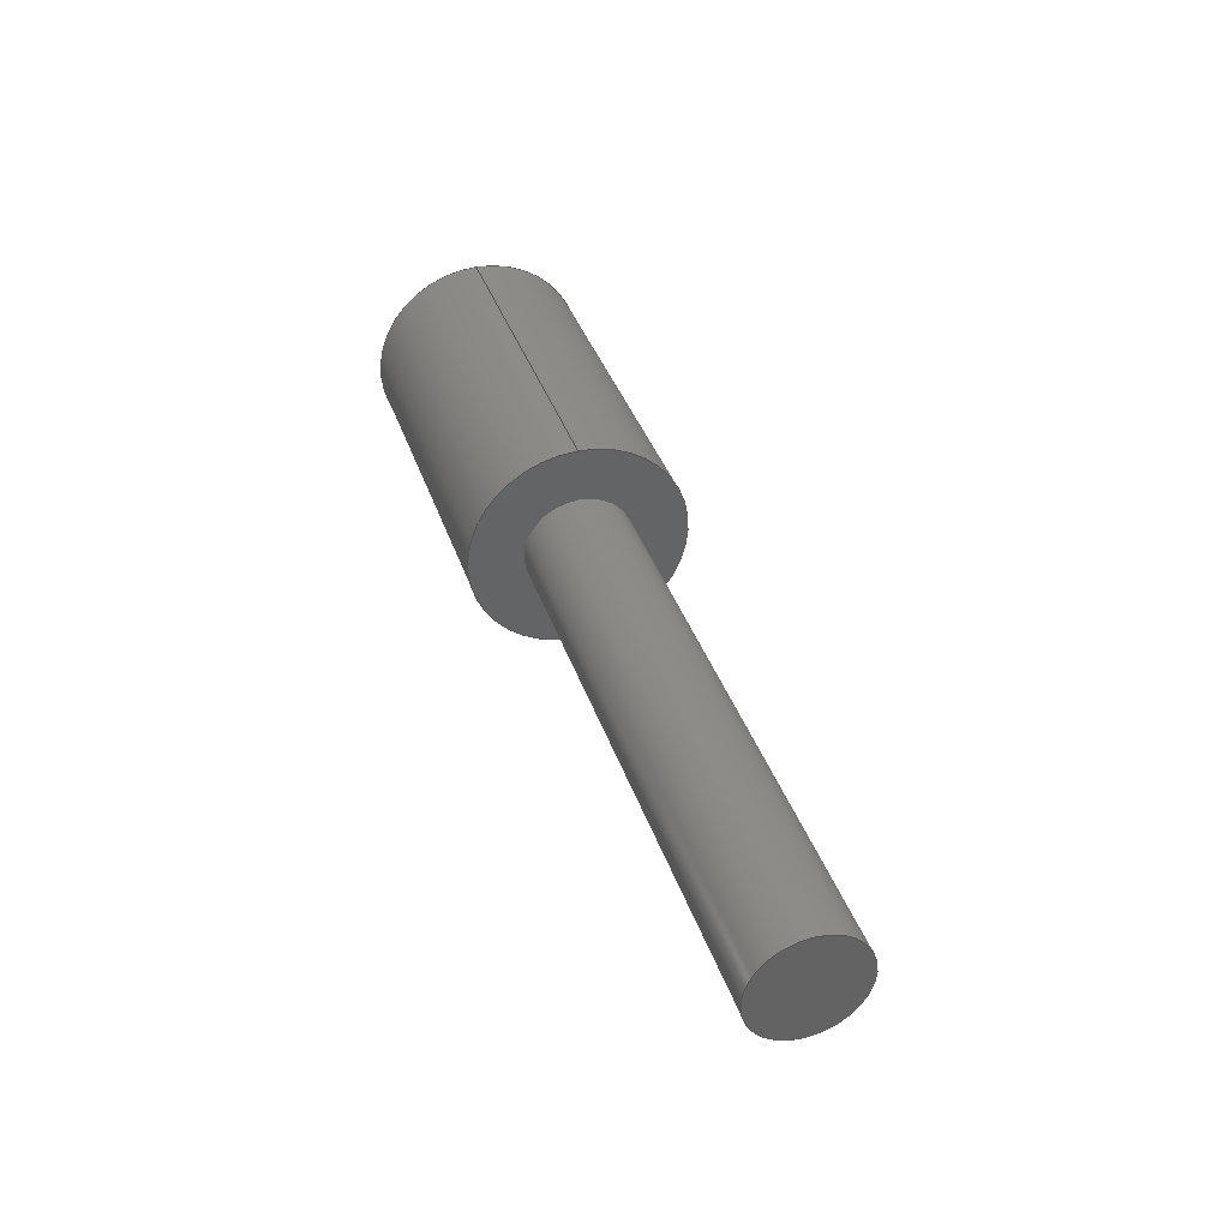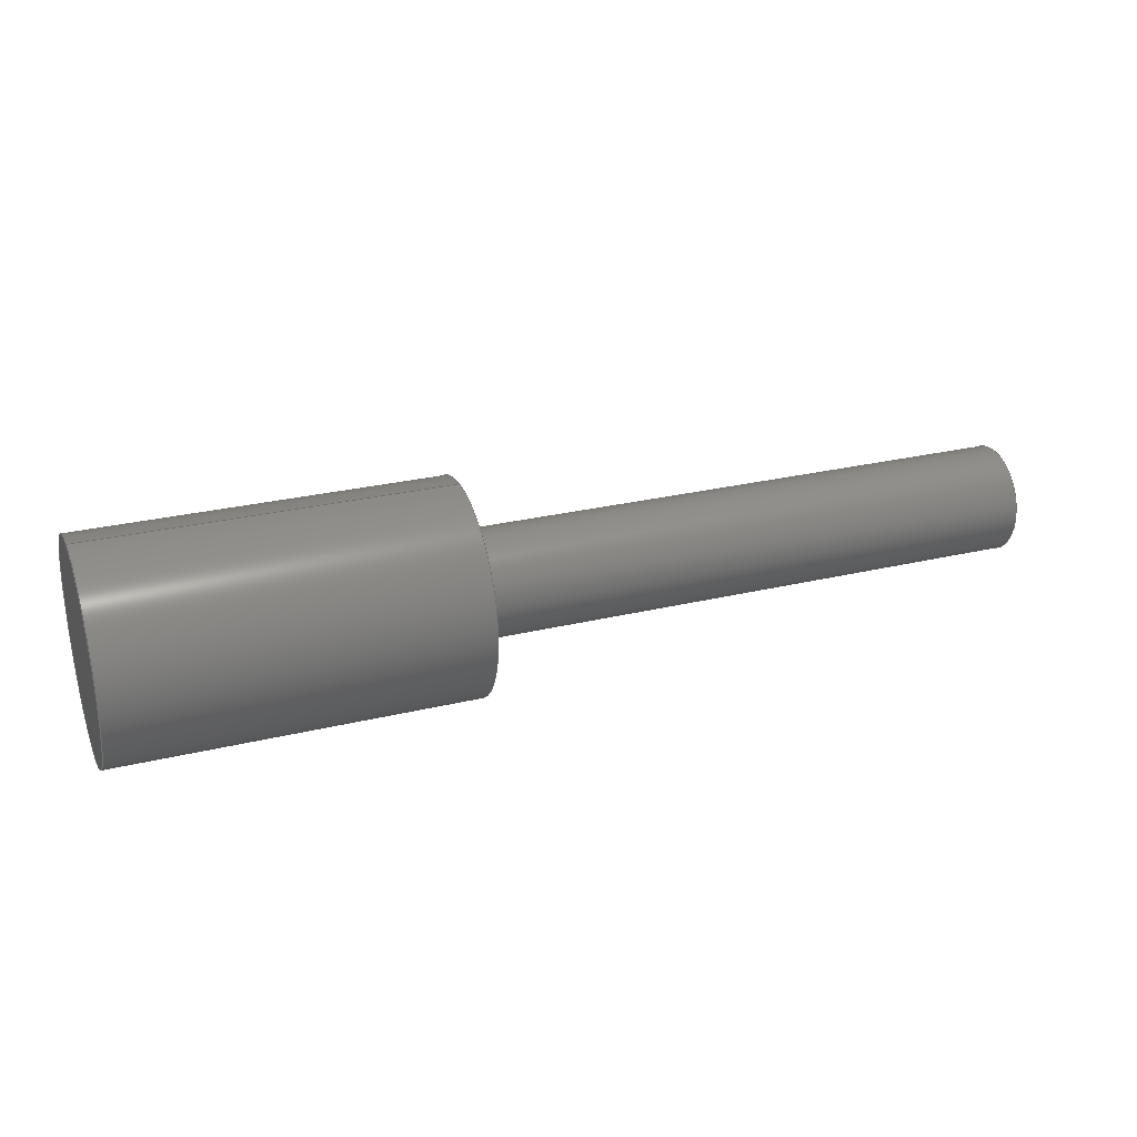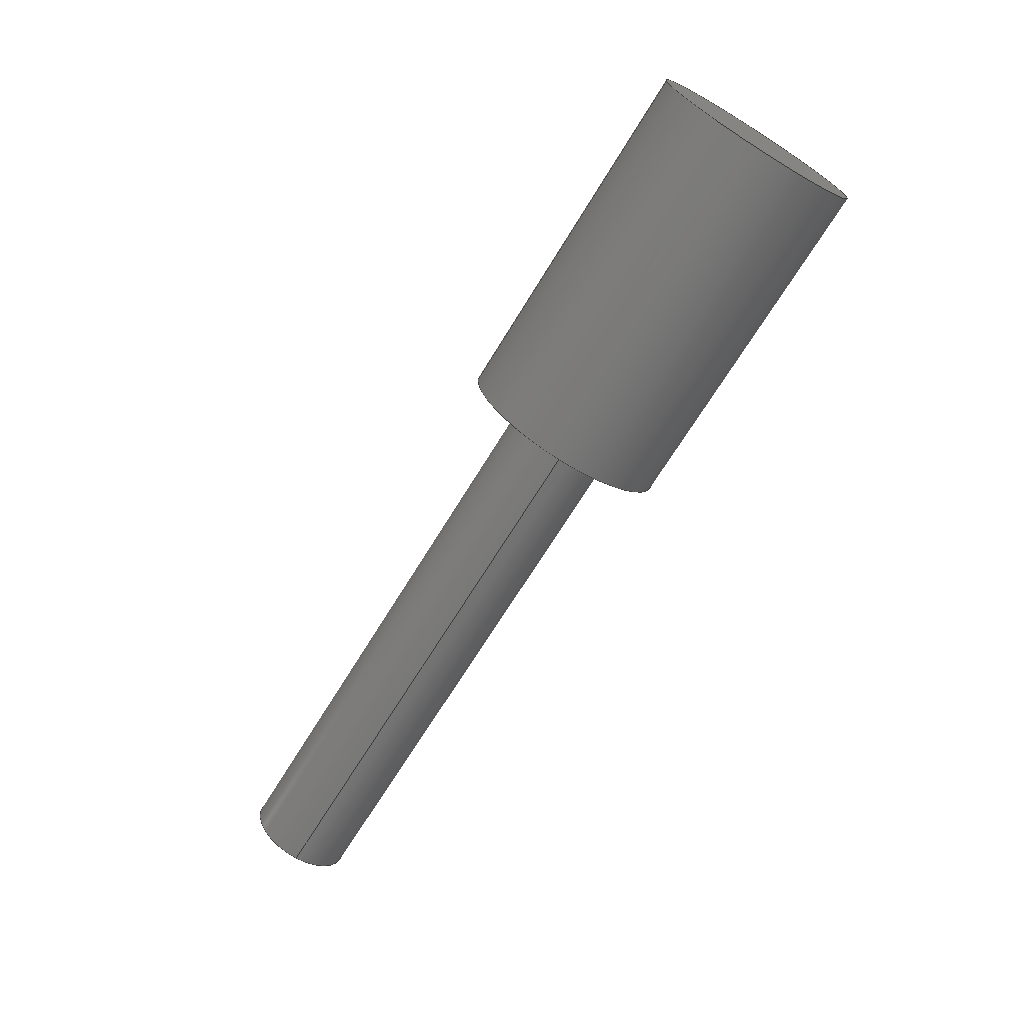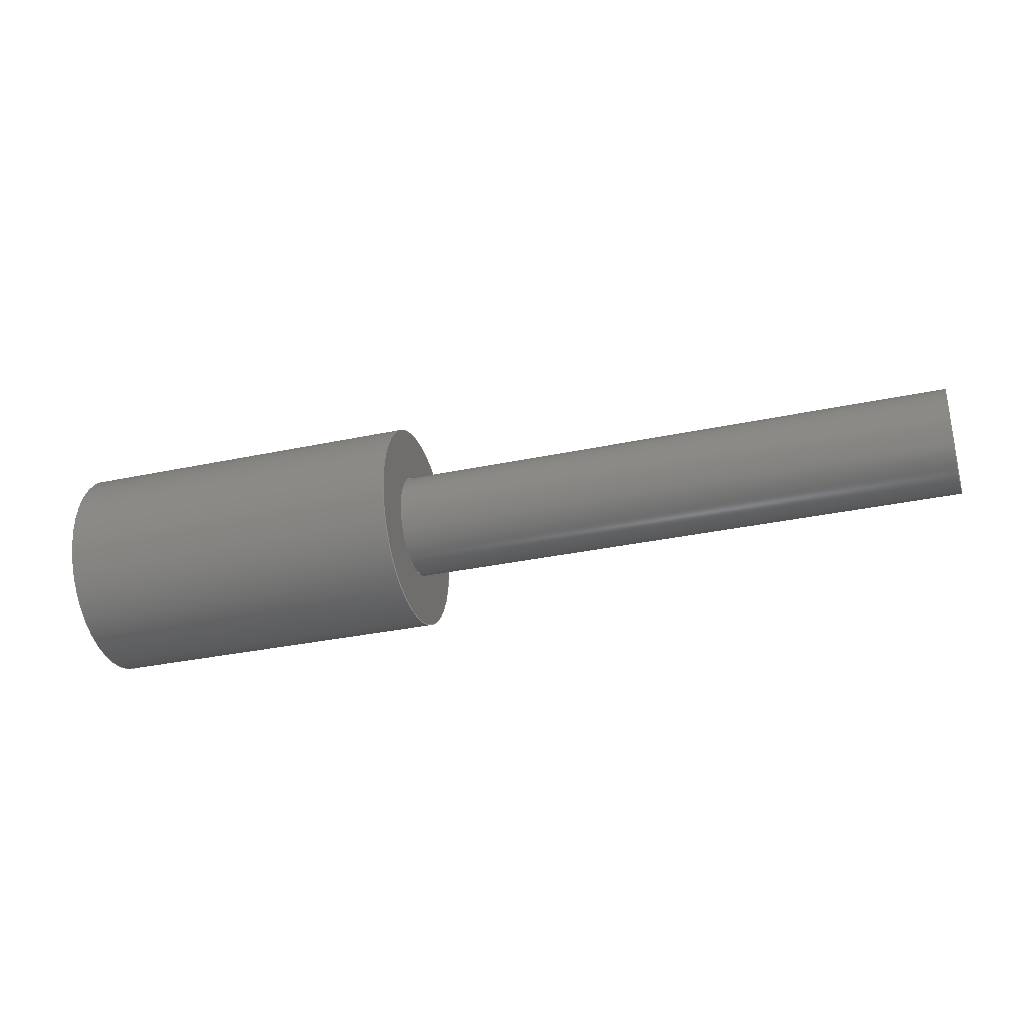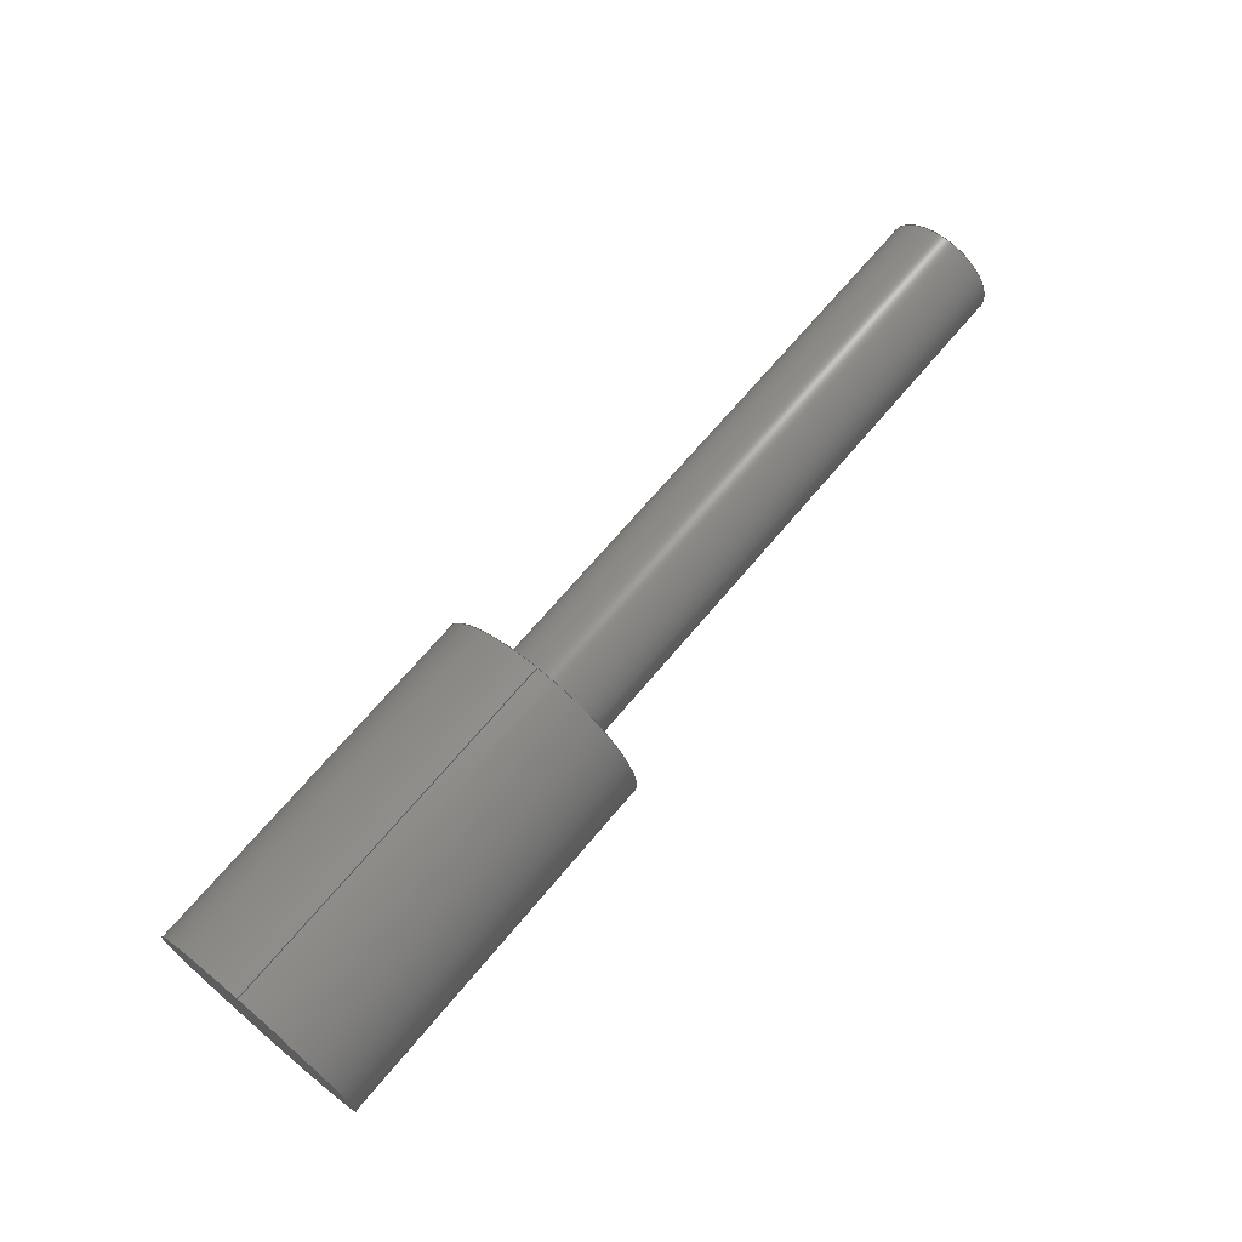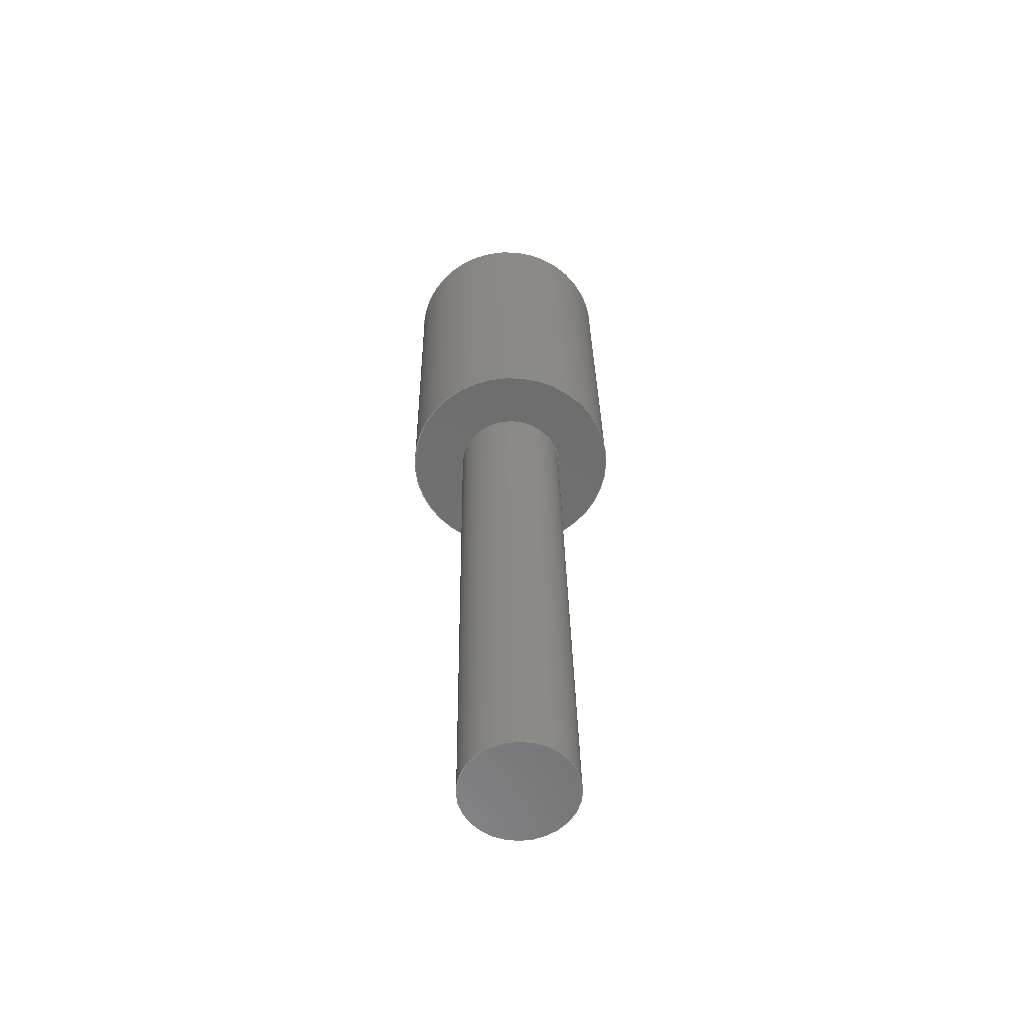
<metadata>
{"format":"step","ext":"step","renderer":"f3d","projection":"perspective","resolution":1024,"background":"white","views":[{"elev":38.0,"azim":72.2,"up":"+Y"},{"elev":27.5,"azim":-20.3,"up":"+Y"},{"elev":-69.0,"azim":-121.5,"up":"+Z"},{"elev":-32.3,"azim":16.7,"up":"+Y"},{"elev":69.1,"azim":-50.0,"up":"+Y"},{"elev":30.6,"azim":89.2,"up":"+Z"}]}
</metadata>
<code>
ISO-10303-21;
DATA;
#1=MECHANICAL_DESIGN_GEOMETRIC_PRESENTATION_REPRESENTATION('',(#4),#100);
#2=SHAPE_REPRESENTATION_RELATIONSHIP('SRR','None',#112,#3);
#3=ADVANCED_BREP_SHAPE_REPRESENTATION($,(#5),#99);
#4=STYLED_ITEM('',(#121),#5);
#5=MANIFOLD_SOLID_BREP('Solid1',#52);
#6=PLANE('',#57);
#7=PLANE('',#61);
#8=PLANE('',#62);
#9=FACE_BOUND('',#18,.T.);
#10=FACE_BOUND('',#21,.T.);
#11=FACE_BOUND('',#24,.T.);
#12=FACE_OUTER_BOUND('',#17,.T.);
#13=FACE_OUTER_BOUND('',#19,.T.);
#14=FACE_OUTER_BOUND('',#20,.T.);
#15=FACE_OUTER_BOUND('',#22,.T.);
#16=FACE_OUTER_BOUND('',#23,.T.);
#17=EDGE_LOOP('',(#37));
#18=EDGE_LOOP('',(#38));
#19=EDGE_LOOP('',(#39));
#20=EDGE_LOOP('',(#40));
#21=EDGE_LOOP('',(#41));
#22=EDGE_LOOP('',(#42));
#23=EDGE_LOOP('',(#43));
#24=EDGE_LOOP('',(#44));
#25=CIRCLE('',#55,0.2953);
#26=CIRCLE('',#56,0.2953);
#27=CIRCLE('',#59,0.5906);
#28=CIRCLE('',#60,0.5906);
#29=VERTEX_POINT('',#85);
#30=VERTEX_POINT('',#87);
#31=VERTEX_POINT('',#91);
#32=VERTEX_POINT('',#93);
#33=EDGE_CURVE('',#29,#29,#25,.T.);
#34=EDGE_CURVE('',#30,#30,#26,.T.);
#35=EDGE_CURVE('',#31,#31,#27,.T.);
#36=EDGE_CURVE('',#32,#32,#28,.T.);
#37=ORIENTED_EDGE('',*,*,#33,.F.);
#38=ORIENTED_EDGE('',*,*,#34,.F.);
#39=ORIENTED_EDGE('',*,*,#33,.T.);
#40=ORIENTED_EDGE('',*,*,#35,.F.);
#41=ORIENTED_EDGE('',*,*,#36,.F.);
#42=ORIENTED_EDGE('',*,*,#36,.T.);
#43=ORIENTED_EDGE('',*,*,#35,.T.);
#44=ORIENTED_EDGE('',*,*,#34,.T.);
#45=CYLINDRICAL_SURFACE('',#54,0.2953);
#46=CYLINDRICAL_SURFACE('',#58,0.5906);
#47=ADVANCED_FACE('',(#12,#9),#45,.T.);
#48=ADVANCED_FACE('',(#13),#6,.T.);
#49=ADVANCED_FACE('',(#14,#10),#46,.T.);
#50=ADVANCED_FACE('',(#15),#7,.F.);
#51=ADVANCED_FACE('',(#16,#11),#8,.T.);
#52=CLOSED_SHELL('',(#47,#48,#49,#50,#51));
#53=AXIS2_PLACEMENT_3D('placement',#83,#63,#64);
#54=AXIS2_PLACEMENT_3D('',#84,#65,#66);
#55=AXIS2_PLACEMENT_3D('',#86,#67,#68);
#56=AXIS2_PLACEMENT_3D('',#88,#69,#70);
#57=AXIS2_PLACEMENT_3D('',#89,#71,#72);
#58=AXIS2_PLACEMENT_3D('',#90,#73,#74);
#59=AXIS2_PLACEMENT_3D('',#92,#75,#76);
#60=AXIS2_PLACEMENT_3D('',#94,#77,#78);
#61=AXIS2_PLACEMENT_3D('',#95,#79,#80);
#62=AXIS2_PLACEMENT_3D('',#96,#81,#82);
#63=DIRECTION('axis',(0,0,1));
#64=DIRECTION('refdir',(1,0,0));
#65=DIRECTION('center_axis',(1,0,0));
#66=DIRECTION('ref_axis',(0,0,1));
#67=DIRECTION('center_axis',(1,0,0));
#68=DIRECTION('ref_axis',(0,0,1));
#69=DIRECTION('center_axis',(-1,0,0));
#70=DIRECTION('ref_axis',(0,0,1));
#71=DIRECTION('center_axis',(1,0,0));
#72=DIRECTION('ref_axis',(0,0,-1));
#73=DIRECTION('center_axis',(1,0,0));
#74=DIRECTION('ref_axis',(0,-1,0));
#75=DIRECTION('center_axis',(1,0,0));
#76=DIRECTION('ref_axis',(0,-1,0));
#77=DIRECTION('center_axis',(-1,0,0));
#78=DIRECTION('ref_axis',(0,-1,0));
#79=DIRECTION('center_axis',(1,0,0));
#80=DIRECTION('ref_axis',(0,0,-1));
#81=DIRECTION('center_axis',(1,0,0));
#82=DIRECTION('ref_axis',(0,0,-1));
#83=CARTESIAN_POINT('',(0,0,0));
#84=CARTESIAN_POINT('Origin',(1.969,0,0));
#85=CARTESIAN_POINT('',(5.118,3.616e-17,-0.2953));
#86=CARTESIAN_POINT('Origin',(5.118,0,0));
#87=CARTESIAN_POINT('',(1.969,3.616e-17,-0.2953));
#88=CARTESIAN_POINT('Origin',(1.969,0,0));
#89=CARTESIAN_POINT('Origin',(5.118,4.857e-18,1.273e-17));
#90=CARTESIAN_POINT('Origin',(0,0,0));
#91=CARTESIAN_POINT('',(1.969,0.5906,7.232e-17));
#92=CARTESIAN_POINT('Origin',(1.969,0,0));
#93=CARTESIAN_POINT('',(0,0.5906,7.232e-17));
#94=CARTESIAN_POINT('Origin',(0,0,0));
#95=CARTESIAN_POINT('Origin',(0,-2.545e-17,-9.713e-18));
#96=CARTESIAN_POINT('Origin',(1.969,-2.545e-17,-9.713e-18));
#97=UNCERTAINTY_MEASURE_WITH_UNIT(LENGTH_MEASURE(0.0003937),
#101,'DISTANCE_ACCURACY_VALUE',
'Maximum model space distance between geometric entities at asserted c
onnectivities');
#98=UNCERTAINTY_MEASURE_WITH_UNIT(LENGTH_MEASURE(1e-06),#102,
'DISTANCE_ACCURACY_VALUE',
'Maximum model space distance between geometric entities at asserted c
onnectivities');
#99=(
GEOMETRIC_REPRESENTATION_CONTEXT(3)
GLOBAL_UNCERTAINTY_ASSIGNED_CONTEXT((#97))
GLOBAL_UNIT_ASSIGNED_CONTEXT((#101,#107,#104))
REPRESENTATION_CONTEXT('','3D')
);
#100=(
GEOMETRIC_REPRESENTATION_CONTEXT(3)
GLOBAL_UNCERTAINTY_ASSIGNED_CONTEXT((#98))
GLOBAL_UNIT_ASSIGNED_CONTEXT((#102,#107,#104))
REPRESENTATION_CONTEXT('','3D')
);
#101=(
CONVERSION_BASED_UNIT('__CONSTANT UNIT inch',#103)
LENGTH_UNIT()
NAMED_UNIT(#106)
);
#102=(
LENGTH_UNIT()
NAMED_UNIT(*)
SI_UNIT(.MILLI.,.METRE.)
);
#103=LENGTH_MEASURE_WITH_UNIT(LENGTH_MEASURE(25.4),#102);
#104=(
NAMED_UNIT(*)
SI_UNIT($,.STERADIAN.)
SOLID_ANGLE_UNIT()
);
#105=DIMENSIONAL_EXPONENTS(0,0,0,0,0,0,0);
#106=DIMENSIONAL_EXPONENTS(1,0,0,0,0,0,0);
#107=(
CONVERSION_BASED_UNIT('degree',#109)
NAMED_UNIT(#105)
PLANE_ANGLE_UNIT()
);
#108=(
NAMED_UNIT(*)
PLANE_ANGLE_UNIT()
SI_UNIT($,.RADIAN.)
);
#109=PLANE_ANGLE_MEASURE_WITH_UNIT(PLANE_ANGLE_MEASURE(0.01745),#108);
#110=SHAPE_DEFINITION_REPRESENTATION(#111,#112);
#111=PRODUCT_DEFINITION_SHAPE('',$,#114);
#112=SHAPE_REPRESENTATION('',(#53),#99);
#113=PRODUCT_DEFINITION_CONTEXT('part definition',#118,'design');
#114=PRODUCT_DEFINITION('Motor_Shaft_1','Motor_Shaft_1',#115,#113);
#115=PRODUCT_DEFINITION_FORMATION('',$,#120);
#116=PRODUCT_RELATED_PRODUCT_CATEGORY('Motor_Shaft_1','Motor_Shaft_1',(#120));
#117=APPLICATION_PROTOCOL_DEFINITION('international standard',
'automotive_design',2009,#118);
#118=APPLICATION_CONTEXT(
'Core Data for Automotive Mechanical Design Process');
#119=PRODUCT_CONTEXT('part definition',#118,'mechanical');
#120=PRODUCT('Motor_Shaft_1','Motor_Shaft_1',$,(#119));
#121=PRESENTATION_STYLE_ASSIGNMENT((#122));
#122=SURFACE_STYLE_USAGE(.BOTH.,#123);
#123=SURFACE_SIDE_STYLE($,(#124));
#124=SURFACE_STYLE_FILL_AREA(#125);
#125=FILL_AREA_STYLE($,(#126));
#126=FILL_AREA_STYLE_COLOUR($,#127);
#127=COLOUR_RGB('',0.749,0.749,0.749);
ENDSEC;
END-ISO-10303-21;

</code>
